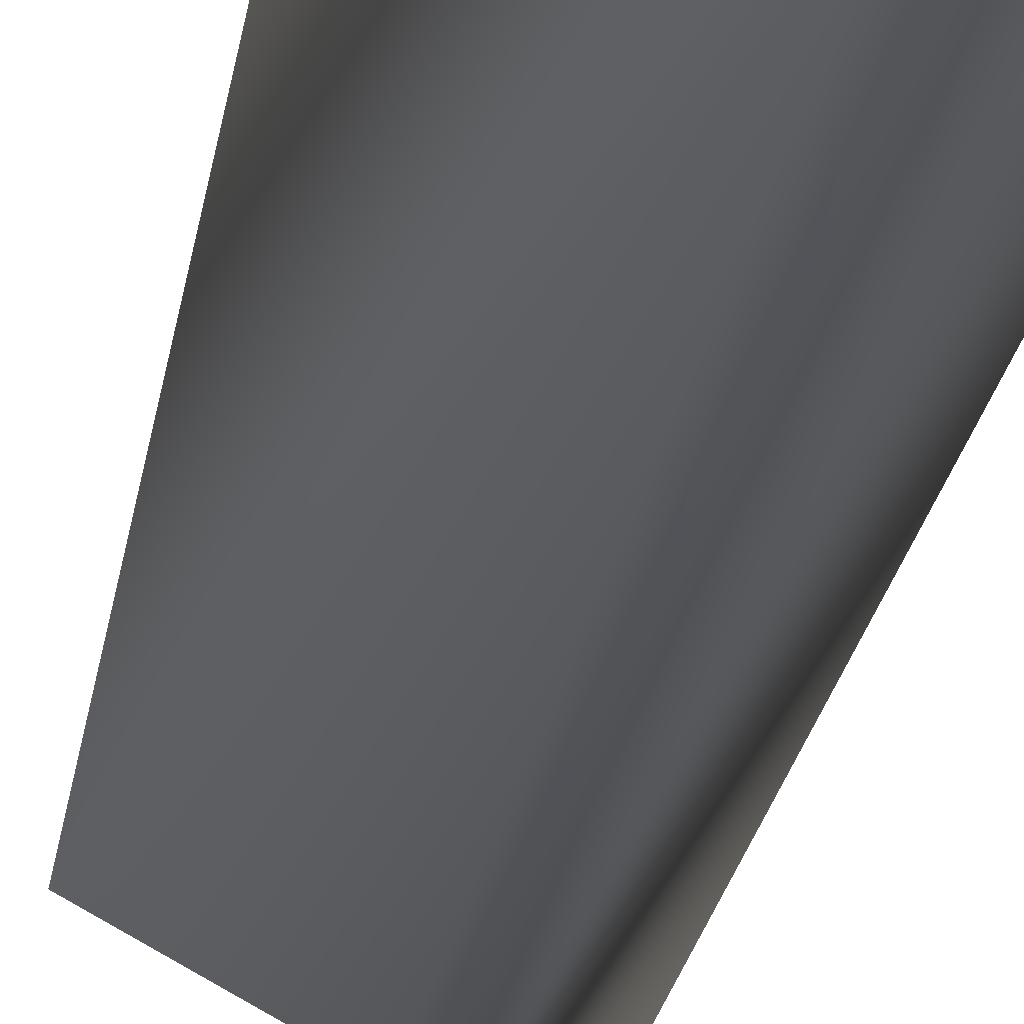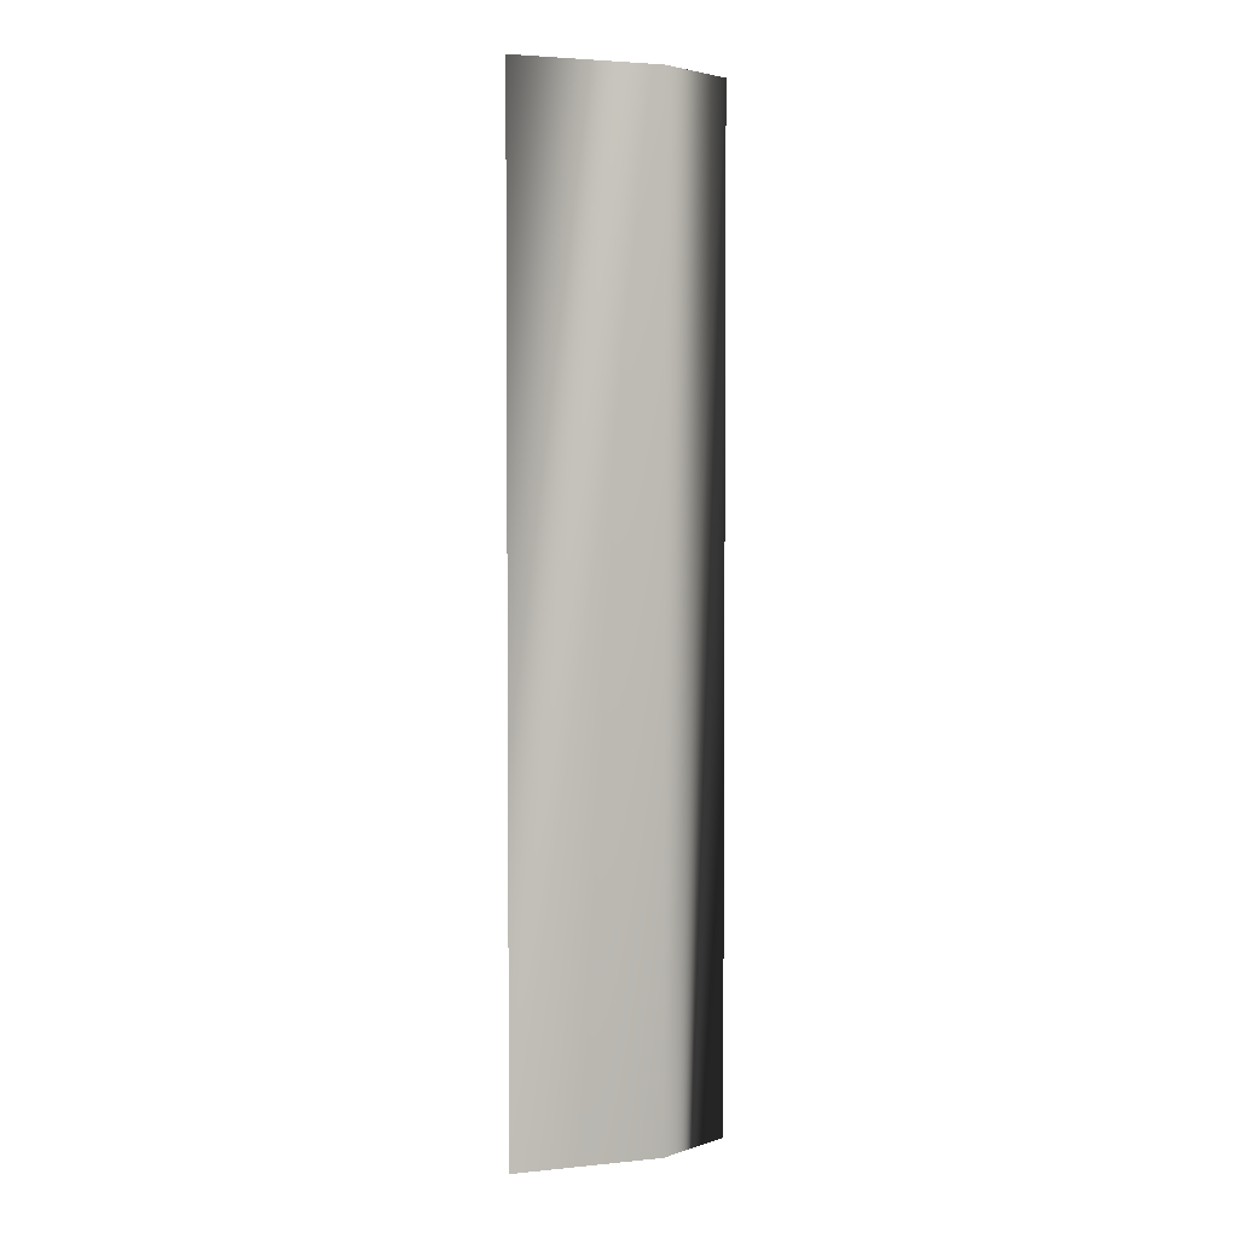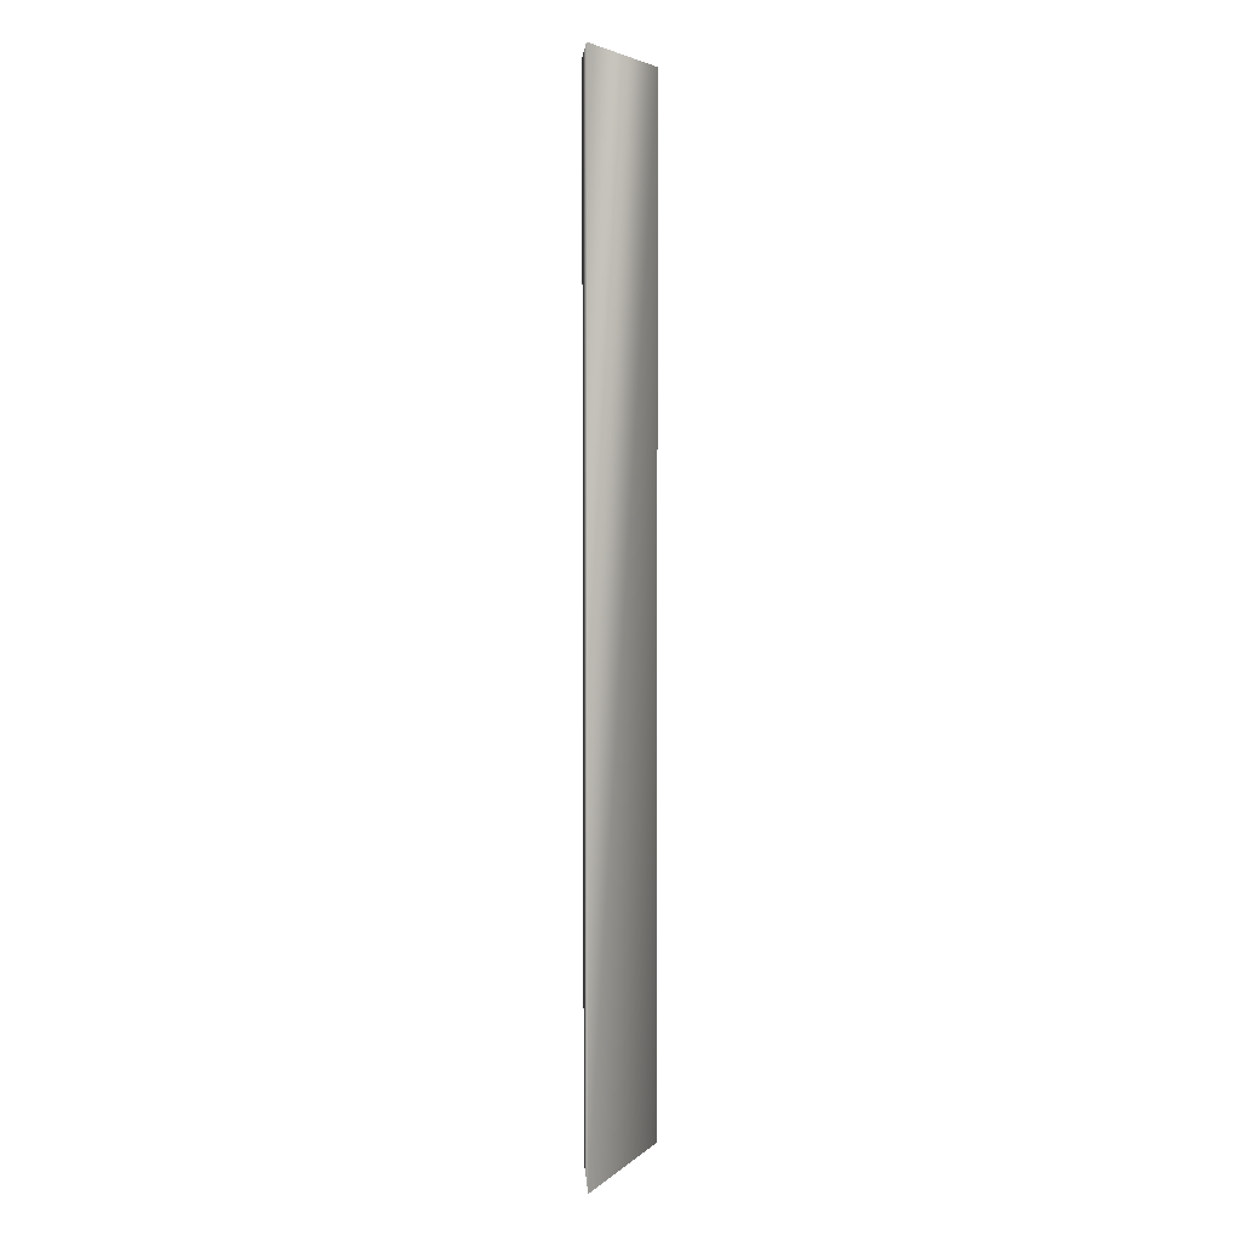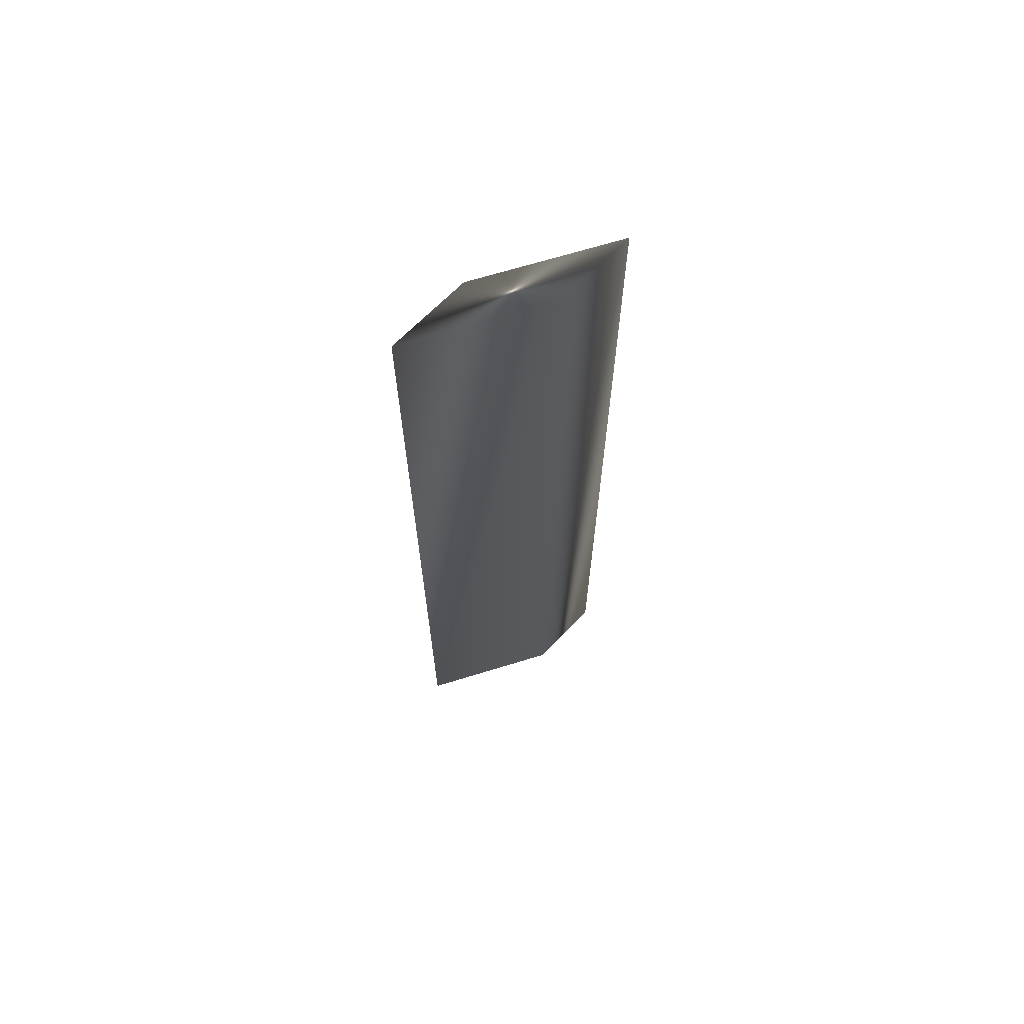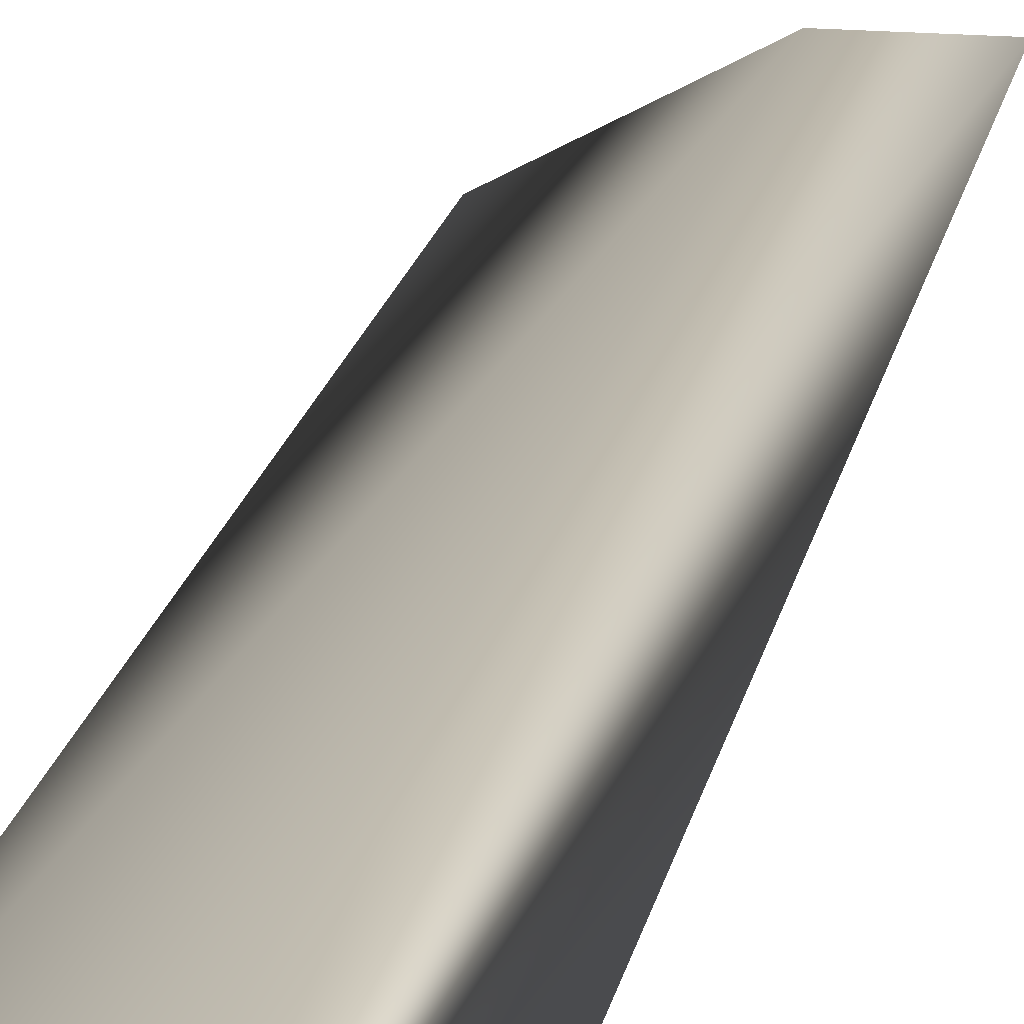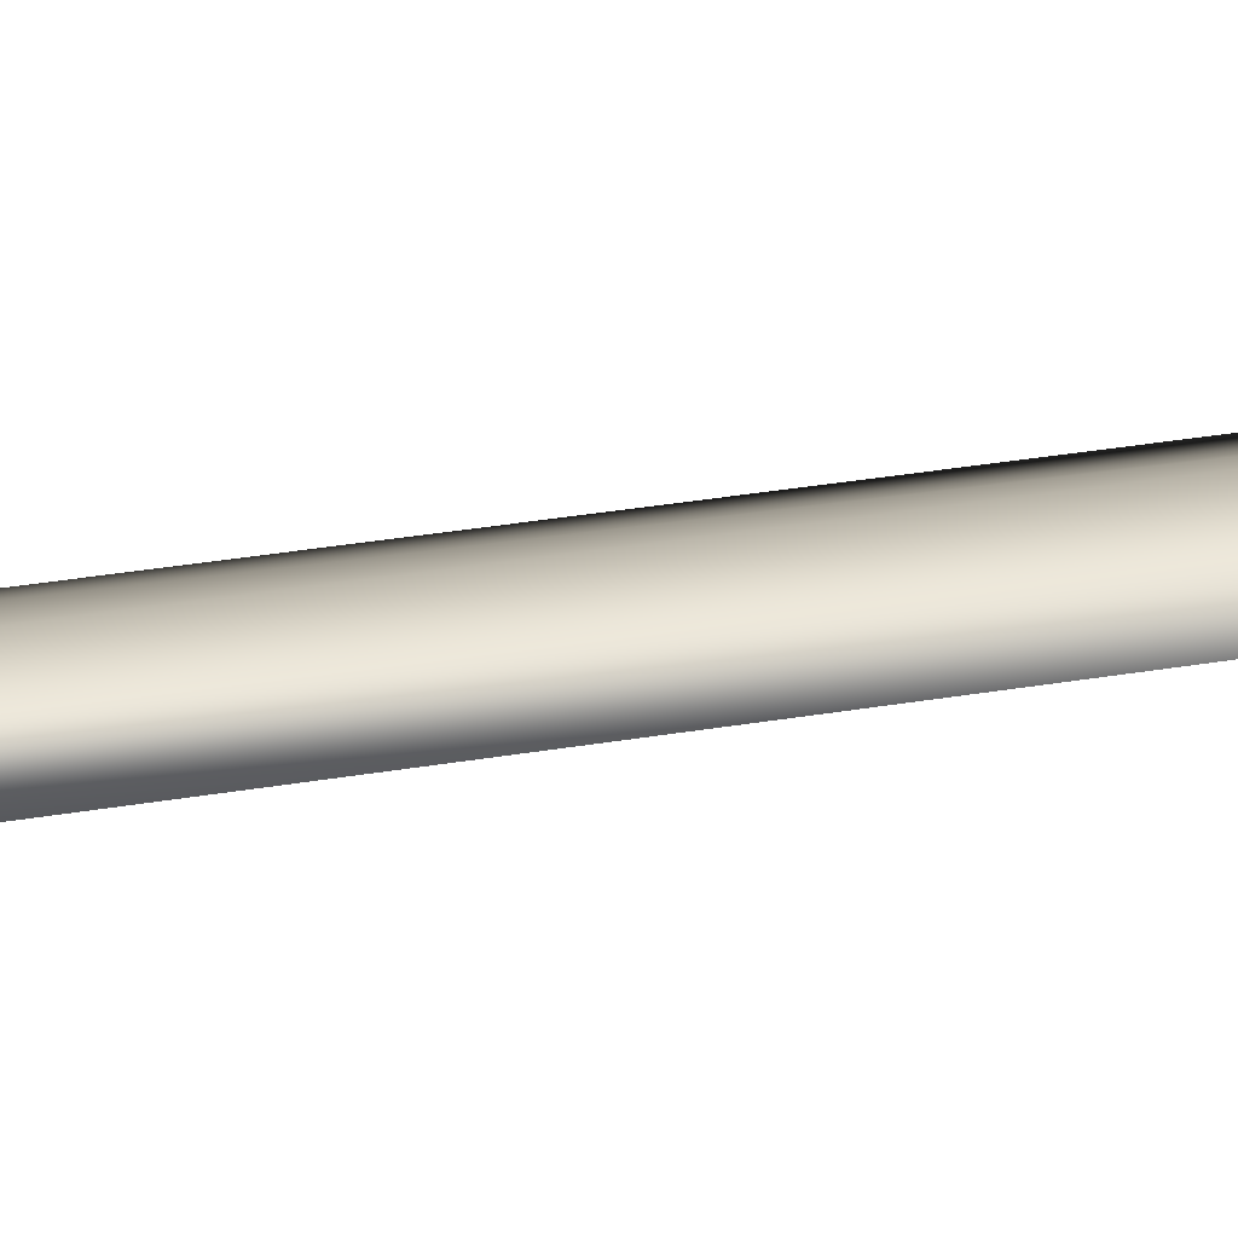
<metadata>
{"format":"obj","ext":"obj","renderer":"f3d","projection":"perspective","resolution":1024,"background":"white","views":[{"elev":-21.4,"azim":172.2,"up":"+Z"},{"elev":3.4,"azim":132.8,"up":"+Y"},{"elev":5.5,"azim":86.4,"up":"+Y"},{"elev":68.0,"azim":134.4,"up":"+Y"},{"elev":17.7,"azim":10.1,"up":"+Z"},{"elev":32.1,"azim":76.4,"up":"+Z"}]}
</metadata>
<code>
v -22.43 37.25 -128.5
v -22.43 23.75 -128.5
v -23.59 37.25 -128.5
v -23.59 23.75 -128.5
v -20.67 23.75 -127.5
v -20.67 37.25 -127.5
v -21.82 23.75 -127.5
v -21.82 37.25 -127.5
f 1 2 3
f 3 2 4
f 2 1 5
f 5 1 6
f 5 7 2
f 2 7 4
f 6 1 8
f 8 1 3
f 7 8 4
f 4 8 3
f 5 6 7
f 7 6 8

</code>
